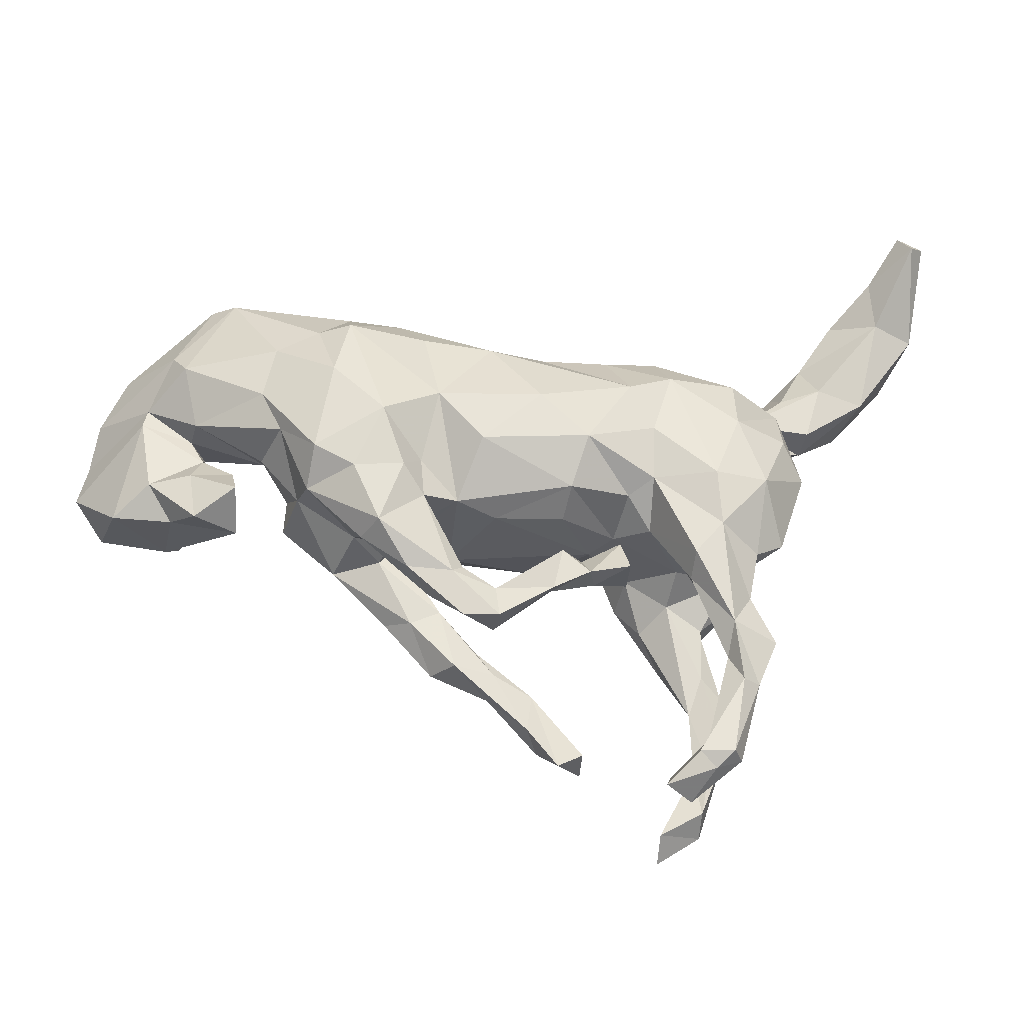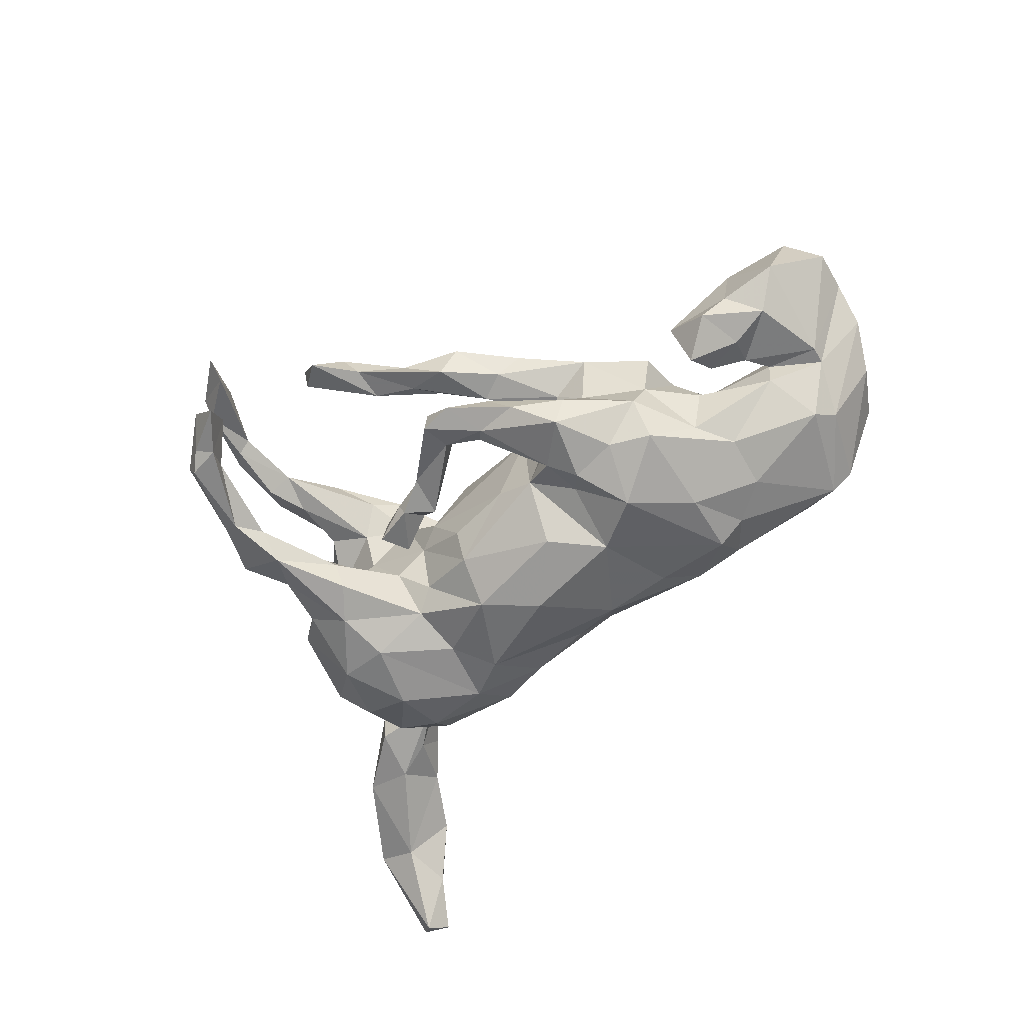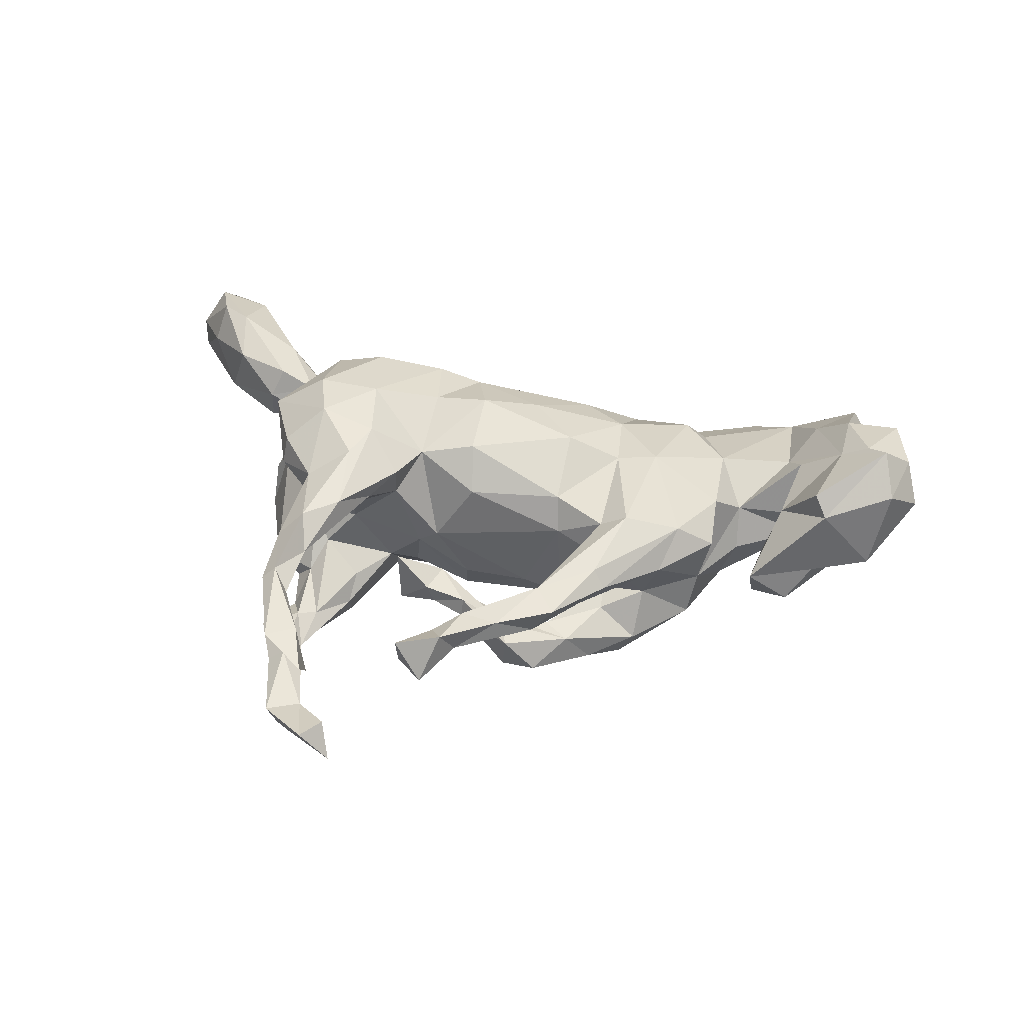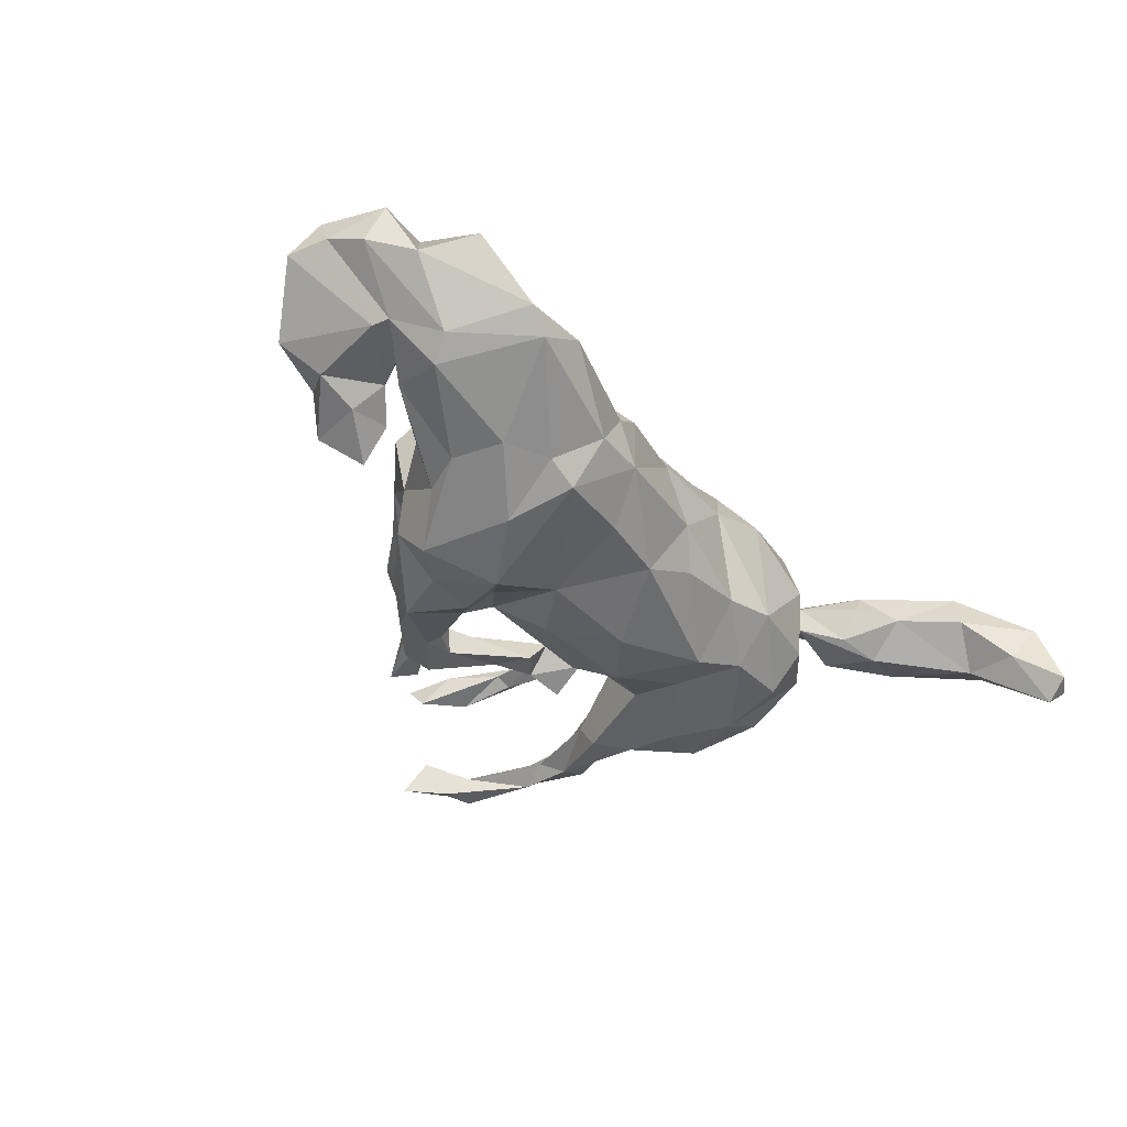
<metadata>
{"format":"obj","ext":"obj","renderer":"f3d","projection":"perspective","resolution":1024,"background":"white","views":[{"elev":-32.3,"azim":173.5,"up":"+Y"},{"elev":-64.5,"azim":42.2,"up":"+Z"},{"elev":42.9,"azim":10.8,"up":"+Z"},{"elev":-39.6,"azim":128.0,"up":"+Z"}]}
</metadata>
<code>
v 0.3094 0.2012 0.06301
v 0.1964 -0.2361 0.07167
v 0.4056 0.008487 -0.1309
v -0.3487 -0.1888 -0.07159
v -0.06223 -0.1711 -0.09875
v -0.2706 -0.1929 -0.1561
v 0.2613 0.2696 -0.02928
v -0.1186 -0.2102 -0.05731
v -0.3951 0.1821 0.04385
v -0.1185 -0.1188 -0.004388
v 0.2164 -0.2508 0.0436
v 0.02124 0.2261 -0.06193
v -0.2636 -0.2501 0.1698
v -0.04794 -0.2371 -0.09083
v -0.2398 -0.5816 0.08738
v 0.138 -0.3357 0.052
v -0.3036 -0.3438 0.1287
v 0.1899 0.132 0.1036
v -0.3435 -0.3474 0.109
v -0.5093 0.1489 0.05473
v -0.3384 -0.1794 0.1612
v -0.3659 0.1897 -0.07768
v 0.7261 0.04287 0.1727
v 0.1115 -0.2358 -0.08011
v -0.2411 0.1438 -0.1559
v -0.169 -0.0728 -0.1206
v 0.3921 -0.08926 0.0333
v -0.2809 0.1498 0.183
v -0.1516 0.06175 0.1743
v 0.5778 -0.09657 0.008467
v -0.3323 -0.4442 0.1179
v 0.2674 -0.1909 -0.1337
v -0.1669 0.1659 0.1581
v 0.5719 0.1541 -0.07934
v 0.02998 0.09994 0.1529
v 0.4811 -0.0247 -0.03593
v 0.3245 0.09771 -0.1891
v -0.4341 0.04483 -0.1312
v -0.3364 -0.06173 0.2193
v -0.3268 -0.191 0.1085
v -0.2625 -0.179 -0.07822
v -0.09921 -0.1633 -0.05095
v -0.0612 -0.4142 0.04954
v 0.3574 -0.1047 -0.1316
v 0.389 -0.009498 0.06596
v -0.06519 -0.5034 0.01394
v -0.109 -0.4873 0.08279
v -0.6453 0.3756 -0.0403
v -0.2672 -0.5332 -0.1258
v -0.7134 0.4547 0.02893
v 0.1138 -0.1073 -0.1267
v -0.01794 -0.433 0.03227
v -0.5835 0.2109 0.09593
v 0.7188 0.1317 0.08515
v -0.4727 -0.001776 -0.0859
v 0.0451 -0.3768 0.04895
v -0.2681 -0.2194 -0.1138
v -0.3251 -0.2777 0.1163
v 0.6391 0.08357 -0.005117
v 0.5553 0.05708 -0.00016
v 0.153 -0.2641 -0.08659
v -0.6836 0.4141 0.08885
v -0.7278 0.5111 -0.09873
v 0.6518 0.04709 0.1907
v 0.1708 -0.1254 -0.167
v 0.606 0.05825 0.1593
v -0.05914 0.05213 0.1898
v 0.04823 -0.1167 -0.09608
v -0.7145 0.3649 -0.01068
v -0.3468 0.04918 -0.1804
v 0.3518 0.2032 -0.1384
v -0.5905 0.3909 0.08389
v -0.3805 -0.167 -0.1128
v -0.1792 -0.1828 -0.01381
v 0.04834 -0.3113 -0.07084
v -0.186 -0.1383 0.1538
v -0.4264 0.1575 0.07659
v -0.3345 -0.4175 0.154
v -0.344 -0.3983 -0.07837
v 0.2354 -0.1212 0.1001
v 0.03831 -0.3431 0.02116
v 0.06734 -0.2979 0.03194
v 0.5891 -0.08398 0.1263
v 0.3881 0.1243 0.05637
v 0.6822 0.01157 0.2152
v -0.3229 -0.5271 -0.1216
v -0.09808 0.2102 0.05366
v 0.4729 -0.07749 -0.08159
v -0.2266 0.2166 -0.0916
v -0.3903 -0.0578 -0.1694
v -0.169 0.1094 -0.1745
v 0.2314 -0.1608 -0.007443
v -0.4901 0.2529 0.0923
v 0.06104 -0.2519 -0.07083
v 0.6175 -0.04131 -0.01715
v -0.3596 -0.3096 0.1309
v 0.7015 -0.05021 0.1631
v -0.2244 -0.1884 0.1348
v 0.3714 -0.08328 -0.06042
v 0.6324 0.1122 -0.003568
v -0.7255 0.3945 0.02277
v -0.2955 -0.5529 -0.1085
v 0.4322 0.3193 -0.0201
v -0.3495 0.1407 -0.1468
v -0.4537 0.02246 0.1498
v -0.04529 0.1958 0.09156
v -0.4671 0.02467 -0.01595
v 0.4203 0.1639 -0.133
v -0.1075 -0.4749 0.03116
v -0.3413 0.2161 0.02888
v -0.1551 -0.06254 0.1437
v -0.5999 0.2972 0.1238
v 0.344 0.2272 0.01584
v -0.357 -0.4231 0.1333
v -0.1079 -0.2056 -0.09312
v -0.2606 -0.5943 -0.06763
v -0.04689 -0.2276 -0.05969
v -0.03825 -0.4547 0.07764
v 0.07919 -0.02327 -0.1924
v -0.312 -0.5349 0.09999
v 0.3299 -0.1046 0.07435
v 0.1761 -0.05594 -0.1609
v 0.5369 -0.1187 -0.05059
v 0.1163 0.1879 0.09394
v 0.2421 0.005944 -0.217
v 0.4316 0.03363 0.01802
v 0.3492 -0.05508 -0.1871
v 0.6258 0.2833 0.07581
v -0.2084 0.03616 -0.1635
v -0.3309 -0.3061 -0.1369
v 0.5563 0.1898 0.1024
v -0.2301 -0.5541 -0.07137
v -0.1382 0.2013 -0.1062
v -0.6742 0.4993 0.01262
v -0.3182 -0.2908 0.1694
v -0.2645 -0.16 0.08616
v 0.1517 0.05565 -0.1953
v 0.1028 -0.338 0.005009
v -0.09341 -0.009313 -0.1966
v -0.6516 0.3301 0.1187
v 0.3008 0.2055 -0.1635
v 0.04865 -0.2588 -0.1128
v -0.1556 -0.1063 -0.03721
v -0.2116 0.2167 0.09233
v -0.515 0.3115 0.02976
v 0.2049 0.2563 0.01465
v -0.4366 0.133 0.031
v 0.2419 -0.1837 -0.1823
v 0.499 0.3066 -0.05672
v -0.2591 0.02253 0.2097
v -0.2426 -0.08409 0.2041
v 0.1041 -0.08994 0.1004
v -0.2131 -0.5921 -0.1233
v 0.7328 0.06495 0.12
v 0.1031 -0.2301 -0.1242
v -0.4623 0.2567 0.04858
v -0.3699 -0.1161 0.06622
v 0.5491 -0.03523 -0.04296
v -0.2077 -0.05227 -0.1482
v 0.5349 0.08575 0.09772
v -0.2395 -0.6152 0.1272
v 0.4685 -0.1205 -0.008007
v -0.07016 -0.08331 -0.1553
v -0.701 0.4928 -0.1254
v -0.2702 -0.1431 0.1965
v 0.2025 -0.1357 -0.06744
v 0.537 0.3149 -0.02392
v -0.5129 0.157 -0.000426
v -0.3437 -0.4026 -0.1239
v -0.1607 -0.1388 -0.07425
v -0.06223 -0.0492 0.1614
v -0.5758 0.4055 0.01887
v -0.6389 0.4637 -0.04618
v 0.6124 0.1469 0.1612
v 0.176 -0.2617 0.009771
v 0.1211 -0.2463 -0.141
v 0.1893 -0.1158 0.07073
v 0.4393 0.07685 -0.1296
v 0.1988 0.02343 0.1126
v -0.2103 -0.1129 -0.07848
v -0.01436 -0.3776 0.06299
v 0.4347 -0.003224 -0.04863
v 0.04362 -0.311 -0.1223
v -0.08989 0.1531 0.147
v -0.3074 -0.4495 0.1319
v 0.1749 0.1911 -0.1531
v -0.3425 -0.3023 -0.07528
v 0.2851 -0.09003 -0.1899
v 0.2998 0.2662 -0.09384
v -0.4568 0.04158 0.08549
v 0.2759 -0.1449 -0.05705
v -0.4072 -0.1127 0.1224
v -0.3652 -0.2486 -0.1078
v -0.4057 -0.3208 -0.09601
v 0.1036 -0.2923 0.06412
v 0.06631 0.2207 0.03763
v 0.5683 -0.06128 0.1577
v -0.4884 0.1704 0.1005
v 0.5091 0.277 0.02679
v 0.268 0.02778 0.1242
v -0.6157 0.2284 0.003005
v 0.2029 -0.1745 -0.08392
v -0.6667 0.2956 0.06154
v -0.287 -0.4994 -0.09675
v -0.02916 0.1938 -0.1136
v 0.1113 -0.1182 0.0417
v -0.5368 0.2424 -0.01472
v 0.7473 -0.002193 0.1147
v -0.02598 -0.3744 0.03353
v -0.2651 -0.5394 0.1428
v 0.7018 0.1561 0.155
v 0.2061 -0.08629 -0.1968
v 0.3051 -0.1688 0.02595
v -0.3138 -0.282 -0.08904
v 0.5478 0.06019 -0.04869
v -0.4282 -0.1357 -0.09093
v -0.47 0.2237 0.001258
v -0.3146 -0.1425 -0.1667
v 0.1284 -0.242 0.005369
v -0.3707 0.1723 0.1433
v 0.2038 -0.1314 -0.005012
v -0.1721 -0.197 -0.1033
v -0.01522 0.06167 -0.2024
v -0.3059 -0.05522 -0.1835
v 0.1007 -0.3145 -0.1223
v -0.4006 -0.09973 0.1694
v 0.5106 -0.01795 0.0711
v 0.2132 0.2614 -0.0908
v -0.3641 0.02971 0.2105
v 0.06269 0.1771 -0.1559
v 0.6761 0.2037 0.0494
v -0.3236 -0.1459 -0.03154
v 0.5943 0.1916 -0.05045
v -0.6858 0.5339 -0.09723
v -0.06305 -0.1114 -0.0971
v -0.4011 0.1716 0.006494
v -0.3518 -0.1101 0.01664
v 0.6745 -0.0812 0.03108
v 0.1084 0.02182 0.1507
v -0.3397 -0.5293 -0.08753
v -0.4398 0.1353 -0.07316
v 0.5128 0.1257 0.06625
v -0.2726 -0.1264 0.02437
v -0.4389 0.01358 0.03174
v 0.5324 0.01495 -0.007534
v 0.03633 -0.2738 -0.05787
v -0.1943 -0.115 0.08711
v -0.3725 -0.4011 -0.1007
v 0.1926 -0.2449 -0.1425
v -0.05239 -0.1037 0.09802
v -0.3128 -0.5609 0.1408
v -0.3238 -0.3558 -0.1032
f 137 223 230
f 48 164 173
f 164 48 69
f 164 69 63
f 50 63 101
f 63 69 101
f 134 173 234
f 173 164 234
f 134 234 63
f 50 134 63
f 6 130 218
f 159 6 218
f 159 218 224
f 90 224 218
f 90 218 73
f 129 139 159
f 129 159 224
f 224 90 70
f 139 223 119
f 139 129 91
f 38 70 90
f 137 119 223
f 91 223 139
f 91 129 25
f 129 224 25
f 25 224 70
f 104 25 70
f 230 223 91
f 83 197 227
f 97 83 238
f 238 208 97
f 165 151 39
f 76 111 151
f 165 39 21
f 135 165 21
f 13 151 165
f 13 76 151
f 13 165 135
f 174 231 128
f 211 231 174
f 64 174 66
f 64 211 174
f 64 23 211
f 23 154 211
f 154 54 211
f 66 85 64
f 208 154 23
f 66 227 197
f 85 66 197
f 208 23 97
f 83 85 197
f 83 97 85
f 85 23 64
f 23 85 97
f 166 155 24
f 202 166 24
f 32 202 61
f 202 191 166
f 32 191 202
f 44 191 32
f 187 214 4
f 214 232 4
f 222 8 74
f 115 8 222
f 115 117 8
f 14 117 115
f 5 14 115
f 5 142 14
f 14 142 183
f 94 142 5
f 246 94 5
f 94 155 142
f 155 176 142
f 202 24 61
f 249 61 225
f 249 32 61
f 75 117 14
f 75 246 117
f 183 75 14
f 225 75 183
f 225 61 75
f 79 187 194
f 252 187 79
f 132 204 116
f 116 153 132
f 101 62 50
f 61 24 94
f 61 94 246
f 211 54 231
f 150 29 33
f 184 33 29
f 145 217 207
f 134 172 173
f 132 49 204
f 236 110 22
f 12 133 87
f 87 133 89
f 110 89 22
f 217 236 207
f 71 149 108
f 189 149 71
f 71 141 189
f 228 189 141
f 141 186 228
f 228 186 230
f 228 230 12
f 207 201 48
f 201 203 69
f 48 201 69
f 145 207 48
f 172 145 48
f 101 69 203
f 173 172 48
f 49 153 102
f 153 116 102
f 153 49 132
f 49 102 86
f 102 116 240
f 86 102 240
f 66 242 160
f 28 220 229
f 150 33 28
f 29 67 184
f 67 35 184
f 239 35 67
f 239 18 35
f 239 179 18
f 200 18 179
f 154 208 59
f 150 28 229
f 39 150 229
f 111 67 29
f 171 67 111
f 239 67 171
f 152 179 239
f 80 200 179
f 66 160 227
f 208 238 59
f 151 150 39
f 111 150 151
f 111 29 150
f 171 152 239
f 121 200 80
f 66 174 131
f 16 2 195
f 78 135 96
f 58 17 19
f 17 135 78
f 114 78 96
f 96 19 114
f 19 31 114
f 17 31 19
f 17 185 31
f 17 78 185
f 114 251 78
f 31 120 114
f 210 185 78
f 120 251 114
f 210 78 251
f 185 120 31
f 185 15 120
f 210 15 185
f 46 118 47
f 161 210 251
f 161 15 210
f 174 128 131
f 66 131 242
f 17 13 135
f 34 215 178
f 34 100 215
f 147 244 190
f 147 107 244
f 215 182 3
f 3 182 99
f 36 158 88
f 116 204 240
f 204 252 79
f 248 79 194
f 57 41 214
f 170 115 222
f 216 244 55
f 204 49 169
f 169 49 86
f 204 169 252
f 86 240 248
f 204 79 240
f 169 86 248
f 240 79 248
f 252 214 187
f 252 169 130
f 130 169 248
f 130 248 194
f 225 183 176
f 142 176 183
f 130 57 252
f 252 57 214
f 187 4 193
f 193 130 194
f 187 193 194
f 148 249 176
f 176 249 225
f 6 57 130
f 218 130 193
f 218 193 73
f 193 4 73
f 148 44 32
f 148 32 249
f 65 148 176
f 155 65 176
f 180 57 6
f 180 41 57
f 90 73 216
f 73 4 216
f 188 44 148
f 188 148 212
f 212 148 65
f 122 65 51
f 163 51 68
f 159 26 180
f 159 180 6
f 90 216 55
f 3 99 44
f 158 123 88
f 237 157 244
f 243 157 237
f 232 180 243
f 143 247 243
f 180 143 243
f 143 10 247
f 68 206 10
f 68 51 206
f 166 221 51
f 191 92 166
f 44 99 191
f 232 243 237
f 42 170 74
f 8 42 74
f 75 61 246
f 72 134 62
f 112 62 140
f 112 72 62
f 93 72 112
f 167 149 103
f 199 167 103
f 244 157 192
f 166 92 221
f 177 179 152
f 45 200 121
f 83 227 162
f 30 83 162
f 30 238 83
f 95 238 30
f 247 76 98
f 111 76 247
f 206 152 250
f 206 177 152
f 121 80 2
f 213 27 121
f 192 21 226
f 21 39 226
f 40 21 192
f 247 98 136
f 11 121 2
f 213 121 11
f 40 58 21
f 21 58 96
f 135 21 96
f 195 177 219
f 195 80 177
f 2 80 195
f 58 19 96
f 136 17 58
f 98 13 17
f 136 98 17
f 16 195 56
f 147 77 20
f 98 76 13
f 53 140 203
f 53 112 140
f 124 146 196
f 177 80 179
f 54 154 100
f 124 184 35
f 192 226 105
f 152 171 250
f 250 171 111
f 226 39 105
f 59 238 95
f 27 45 121
f 39 229 105
f 24 155 94
f 126 160 242
f 126 60 160
f 160 245 227
f 126 242 84
f 126 84 45
f 84 200 45
f 229 220 105
f 154 59 100
f 233 54 100
f 200 84 1
f 200 1 18
f 18 124 35
f 54 233 231
f 131 199 242
f 242 199 84
f 84 113 1
f 18 1 146
f 124 18 146
f 124 196 106
f 113 7 146
f 1 113 146
f 199 103 113
f 167 233 149
f 231 233 167
f 53 198 112
f 20 198 53
f 198 93 112
f 77 9 93
f 220 110 9
f 106 196 87
f 77 93 198
f 20 77 198
f 77 147 105
f 220 9 77
f 233 100 34
f 105 147 190
f 215 126 182
f 60 126 215
f 100 60 215
f 59 245 60
f 100 59 60
f 59 95 245
f 244 192 190
f 99 126 45
f 99 182 126
f 245 95 158
f 128 167 199
f 220 77 105
f 89 104 22
f 25 104 89
f 133 25 89
f 71 37 141
f 22 104 241
f 133 91 25
f 133 205 91
f 205 230 91
f 230 186 137
f 141 137 186
f 141 125 137
f 37 125 141
f 71 108 37
f 108 178 37
f 241 70 38
f 104 70 241
f 37 127 125
f 178 127 37
f 241 55 107
f 38 55 241
f 137 125 122
f 212 122 125
f 38 90 55
f 139 26 159
f 163 26 139
f 139 119 163
f 119 51 163
f 137 51 119
f 137 122 51
f 122 212 65
f 125 188 212
f 125 127 188
f 127 44 188
f 12 205 133
f 62 134 50
f 203 140 101
f 140 62 101
f 72 172 134
f 118 43 47
f 52 56 118
f 56 181 118
f 199 113 84
f 124 106 184
f 184 106 33
f 106 87 33
f 87 144 33
f 33 144 28
f 28 144 220
f 220 144 110
f 128 231 167
f 131 128 199
f 15 161 251
f 15 251 120
f 46 47 109
f 52 118 46
f 47 43 109
f 138 56 52
f 138 52 81
f 81 52 209
f 52 46 209
f 118 181 43
f 209 109 43
f 209 46 109
f 16 56 138
f 56 195 181
f 195 82 181
f 82 81 209
f 181 82 209
f 209 43 181
f 175 11 16
f 16 11 2
f 138 175 16
f 175 138 219
f 145 172 72
f 93 145 72
f 156 145 93
f 113 103 7
f 103 189 7
f 149 189 103
f 156 217 145
f 196 228 12
f 146 228 196
f 146 7 228
f 7 189 228
f 233 34 149
f 201 53 203
f 20 53 201
f 156 9 217
f 9 236 217
f 110 236 9
f 144 89 110
f 87 89 144
f 87 196 12
f 34 178 108
f 149 34 108
f 201 168 20
f 236 147 20
f 178 215 3
f 9 156 93
f 12 230 205
f 207 168 201
f 236 168 207
f 236 241 147
f 236 22 241
f 147 241 107
f 178 3 127
f 55 244 107
f 3 44 127
f 41 180 232
f 26 143 180
f 163 143 26
f 163 235 143
f 235 10 143
f 163 68 235
f 234 164 63
f 4 237 216
f 232 237 4
f 170 222 74
f 42 115 170
f 42 5 115
f 117 42 8
f 246 42 117
f 246 5 42
f 166 65 155
f 214 41 232
f 236 20 168
f 216 237 244
f 235 68 10
f 245 36 227
f 245 158 36
f 10 250 111
f 219 138 81
f 82 219 81
f 213 11 175
f 195 219 82
f 40 136 58
f 191 213 92
f 92 213 175
f 92 175 219
f 221 92 219
f 177 221 219
f 243 136 157
f 157 136 40
f 157 40 192
f 123 30 162
f 88 123 162
f 99 27 213
f 191 99 213
f 221 177 206
f 51 221 206
f 10 206 250
f 10 111 247
f 243 247 136
f 95 30 123
f 95 123 158
f 227 36 162
f 36 88 162
f 99 45 27
f 192 105 190
f 65 166 51
f 60 245 160

</code>
